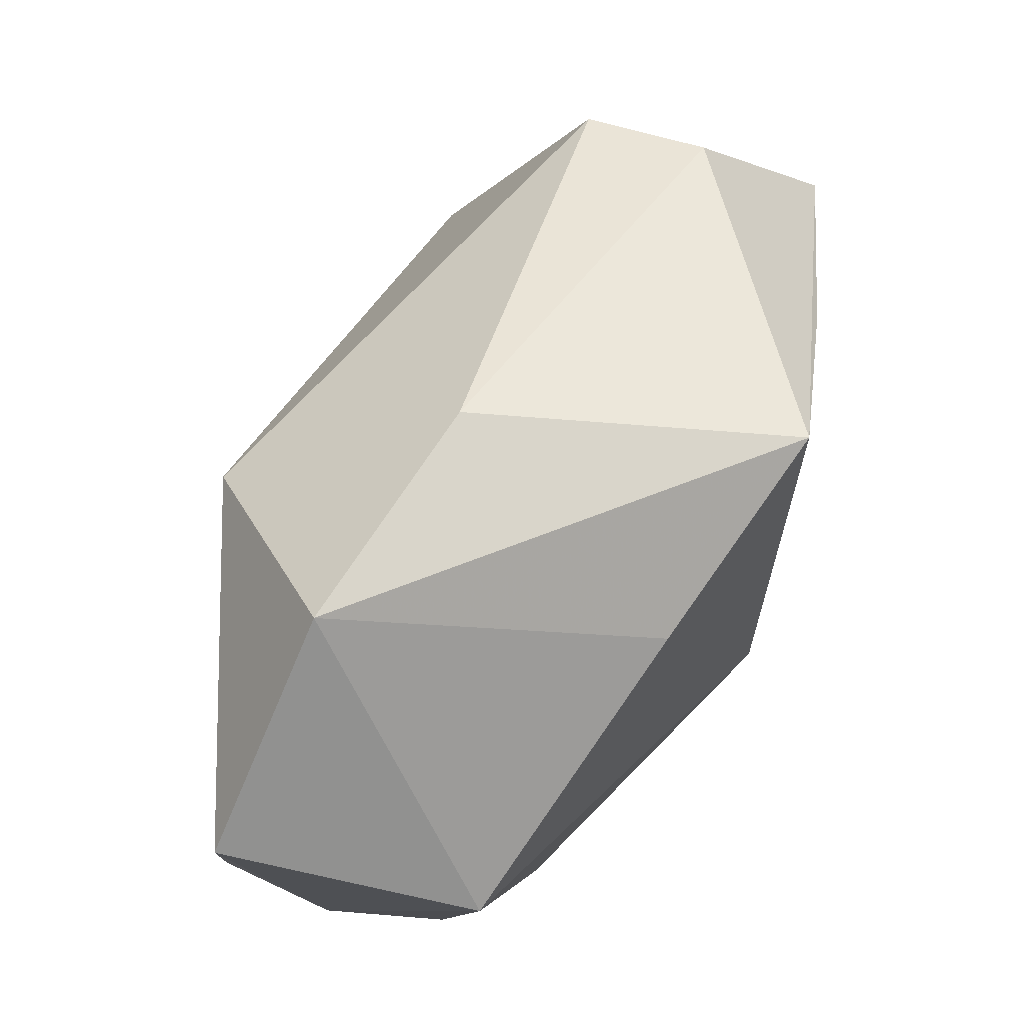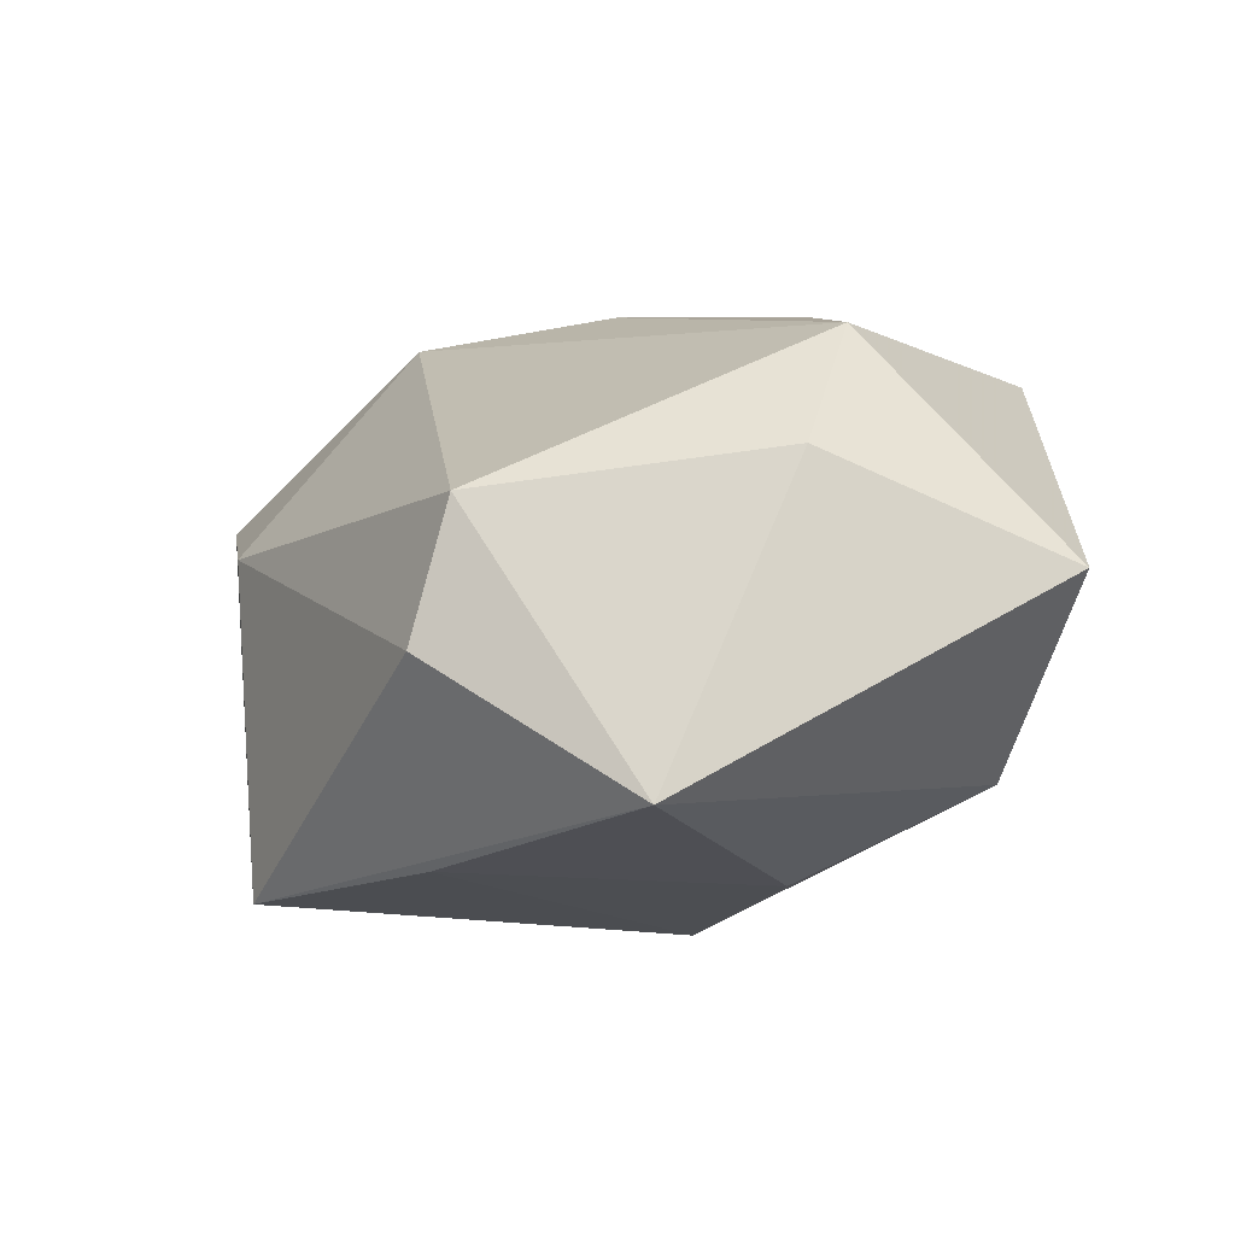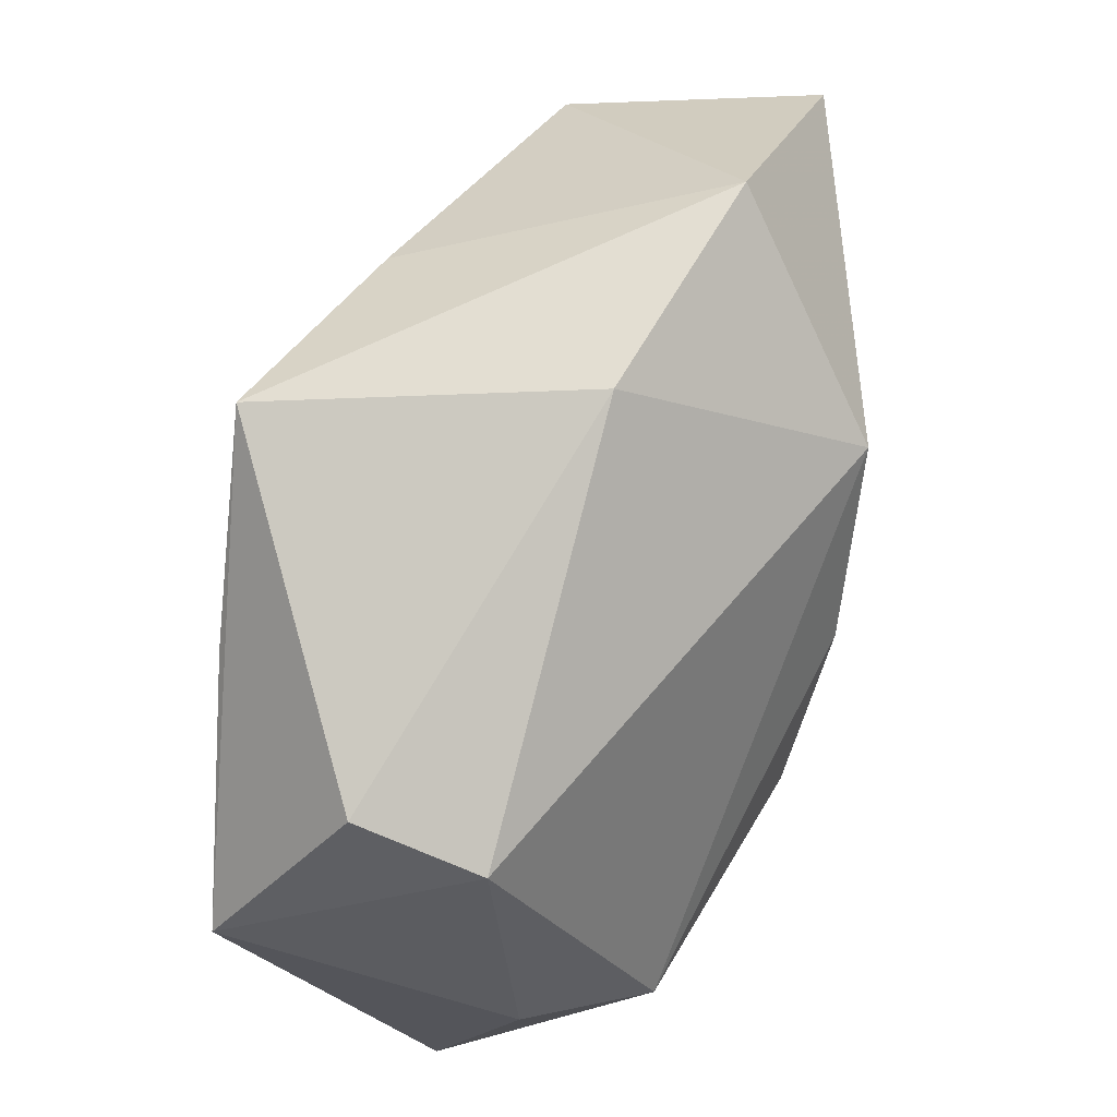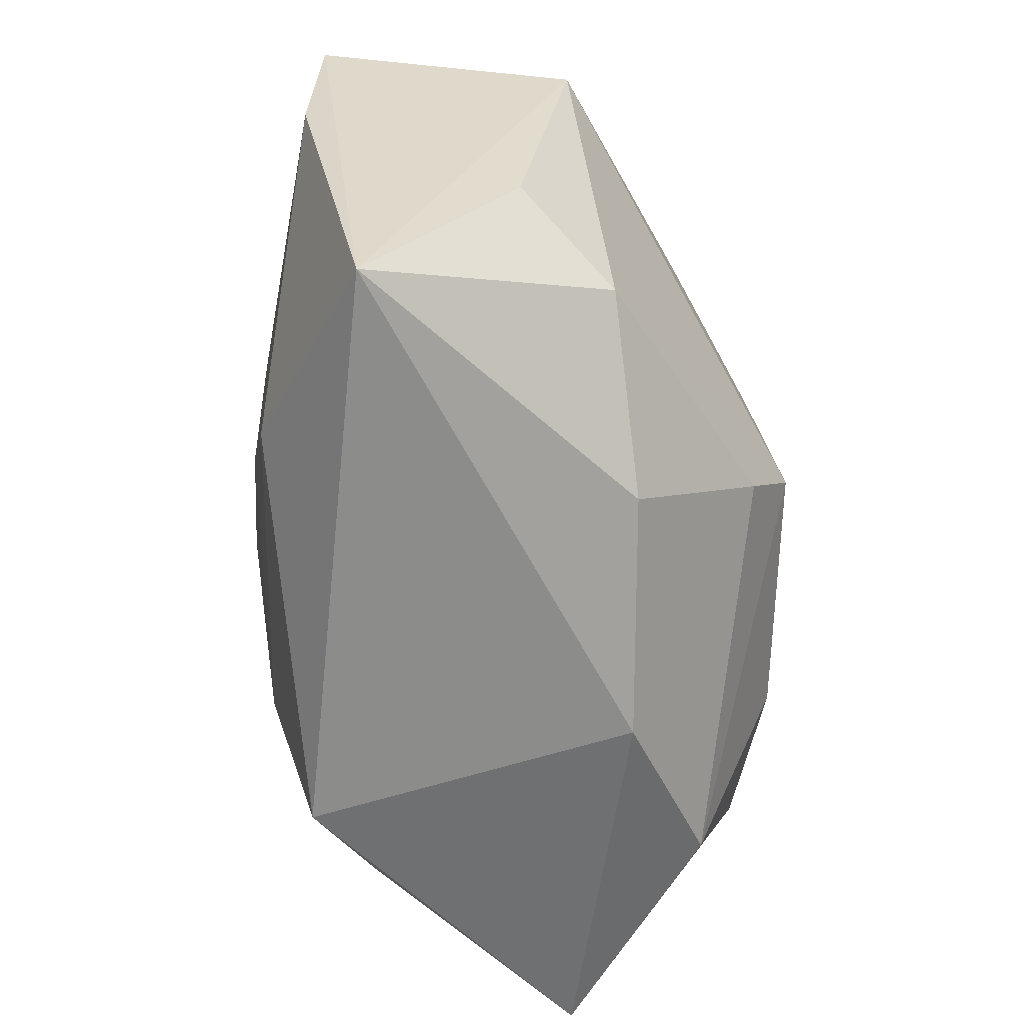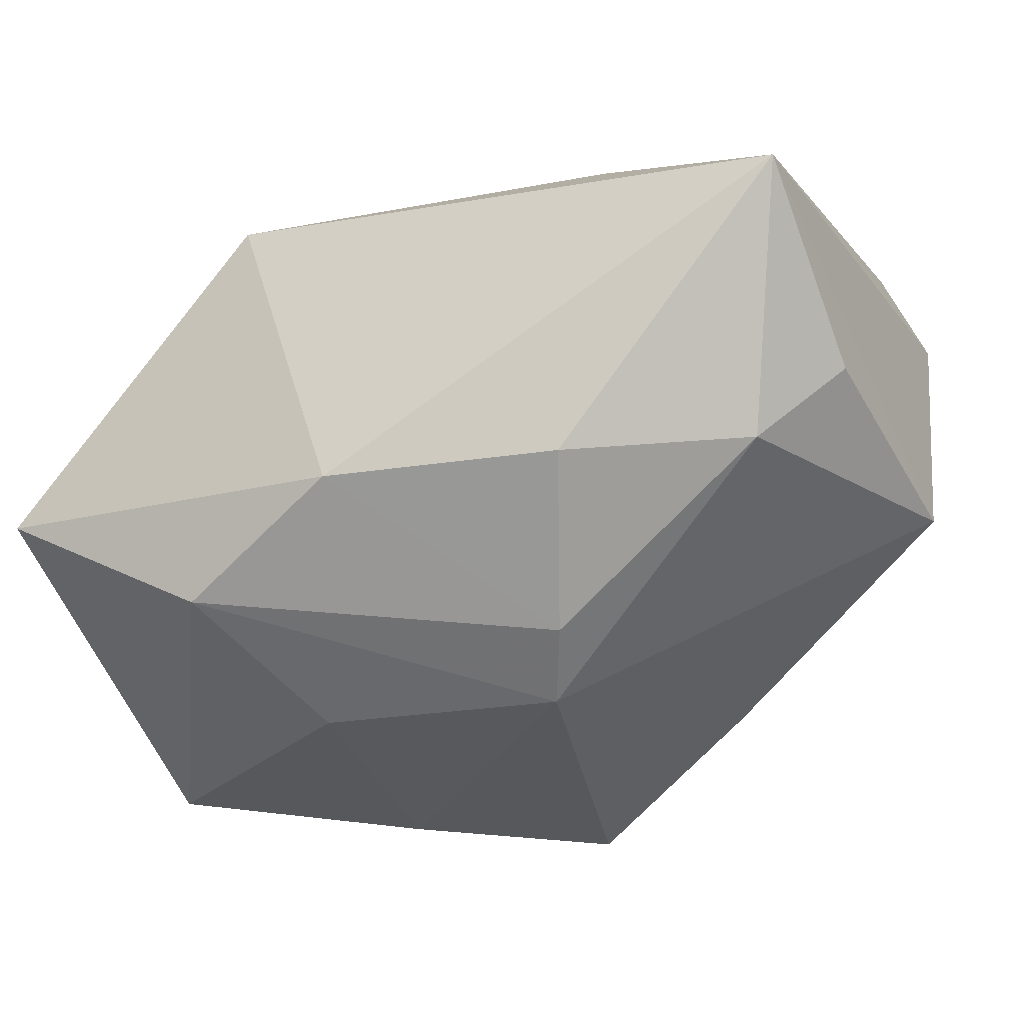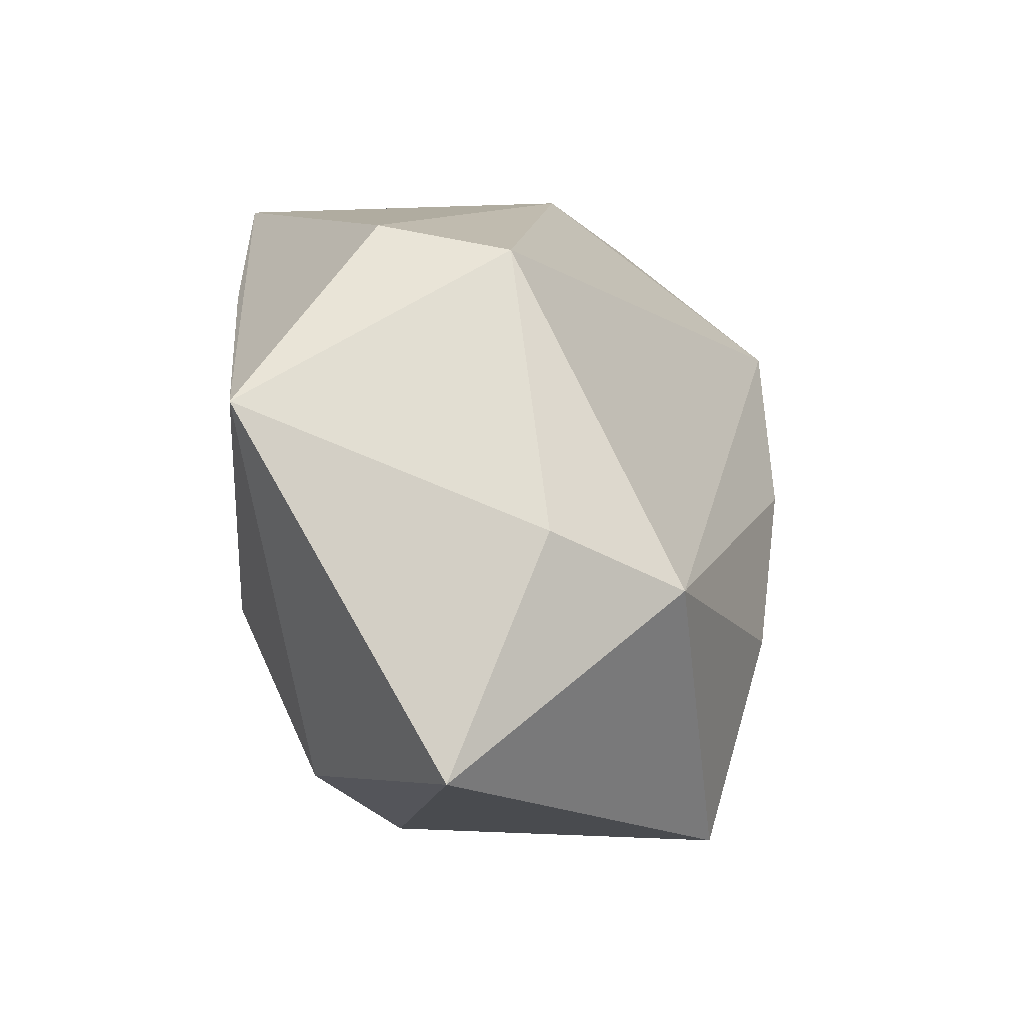
<metadata>
{"format":"obj","ext":"obj","renderer":"f3d","projection":"perspective","resolution":1024,"background":"white","views":[{"elev":72.2,"azim":100.3,"up":"+Y"},{"elev":-15.9,"azim":-99.3,"up":"+Z"},{"elev":68.1,"azim":-82.7,"up":"+Y"},{"elev":-60.8,"azim":89.0,"up":"+Y"},{"elev":-28.6,"azim":24.0,"up":"+Z"},{"elev":-7.7,"azim":-91.8,"up":"+Y"}]}
</metadata>
<code>
v 0.01644 -0.02571 -0.01063
v -0.01446 -0.01282 0.02368
v 0.01648 0.02528 -0.017
v 0.03917 -0.02852 0.01368
v -0.03721 -0.01024 0.01387
v -0.01926 0.01927 -0.02629
v 0.0226 0.03461 0.0133
v 0.006682 0.01888 0.02675
v 0.01127 -0.0134 -0.02234
v -0.004868 0.002325 0.02656
v -0.04223 -0.005718 0.002061
v -0.04223 -0.02677 -0.006459
v 0.04173 0.0131 -0.004403
v -0.0144 -0.03157 0.01842
v -0.03615 0.01982 -0.0009847
v 0.03254 -0.01682 -0.008296
v -0.01489 -0.009898 -0.02581
v 0.04003 -0.0116 0.0001888
v 0.04172 0.01955 0.01967
v -0.03365 0.0226 -0.01268
v 0.0197 -0.02073 0.02298
v 0.001924 0.03461 0.004519
v -0.04024 0.005465 -0.02492
v 0.008109 0.0241 -0.02183
v 0.008017 -0.006575 -0.02629
v -0.005133 -0.03049 -0.01088
v 0.01231 -0.01155 0.02471
v -0.02154 -0.02563 -0.01836
v -0.00211 0.03224 -0.02629
v 0.04049 0.005278 0.02053
f 14 4 21
f 6 29 25
f 23 29 6
f 15 5 8
f 25 28 17
f 17 28 23
f 17 6 25
f 23 6 17
f 9 28 25
f 26 4 14
f 28 9 26
f 2 5 14
f 14 21 2
f 22 15 8
f 20 29 23
f 23 15 20
f 20 22 29
f 15 22 20
f 11 15 23
f 5 15 11
f 25 29 24
f 24 3 25
f 29 3 24
f 25 3 13
f 4 26 1
f 1 26 9
f 8 5 10
f 5 2 10
f 7 3 29
f 29 22 7
f 7 13 3
f 7 22 8
f 5 11 12
f 14 5 12
f 23 28 12
f 12 11 23
f 12 26 14
f 28 26 12
f 4 1 16
f 16 1 9
f 16 9 25
f 25 13 16
f 30 21 4
f 27 2 21
f 27 10 2
f 8 10 27
f 27 30 8
f 21 30 27
f 18 13 4
f 4 16 18
f 18 16 13
f 13 7 19
f 4 13 19
f 19 30 4
f 19 7 8
f 8 30 19

</code>
